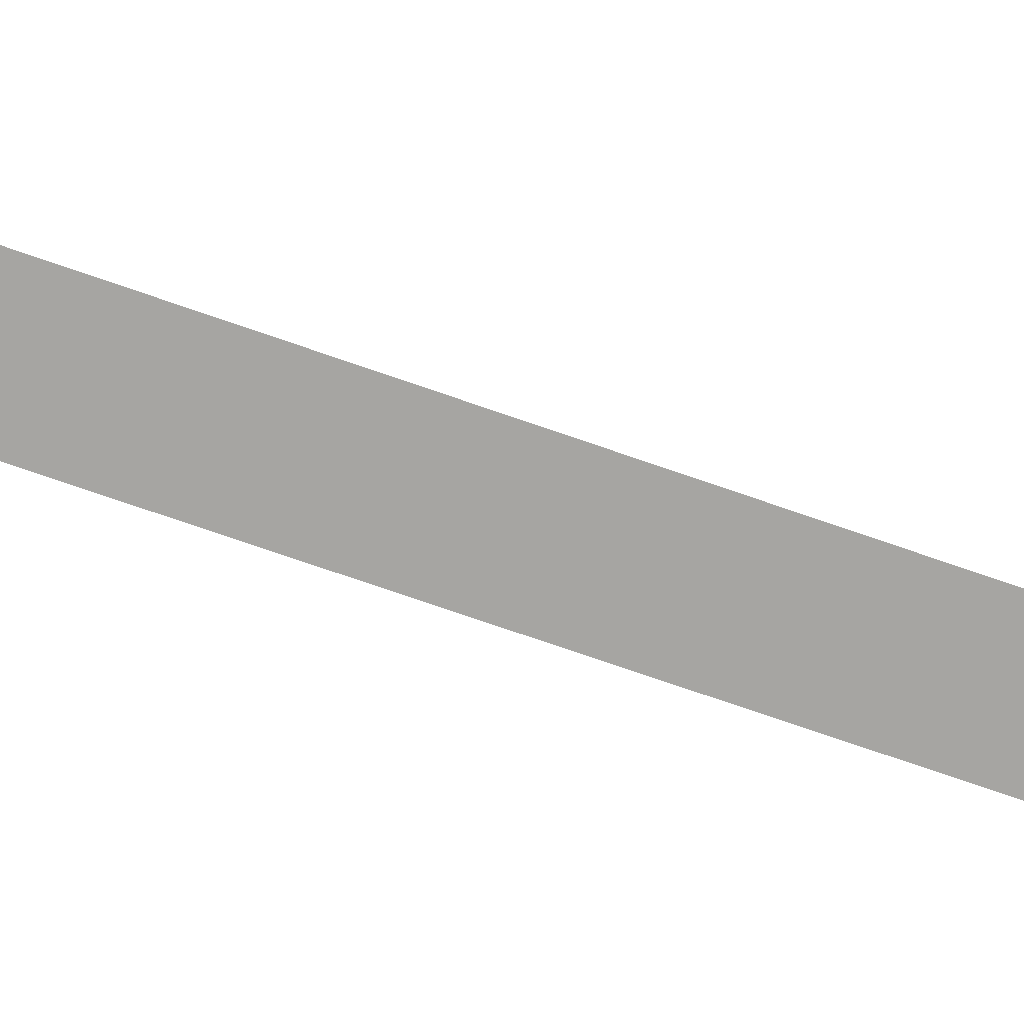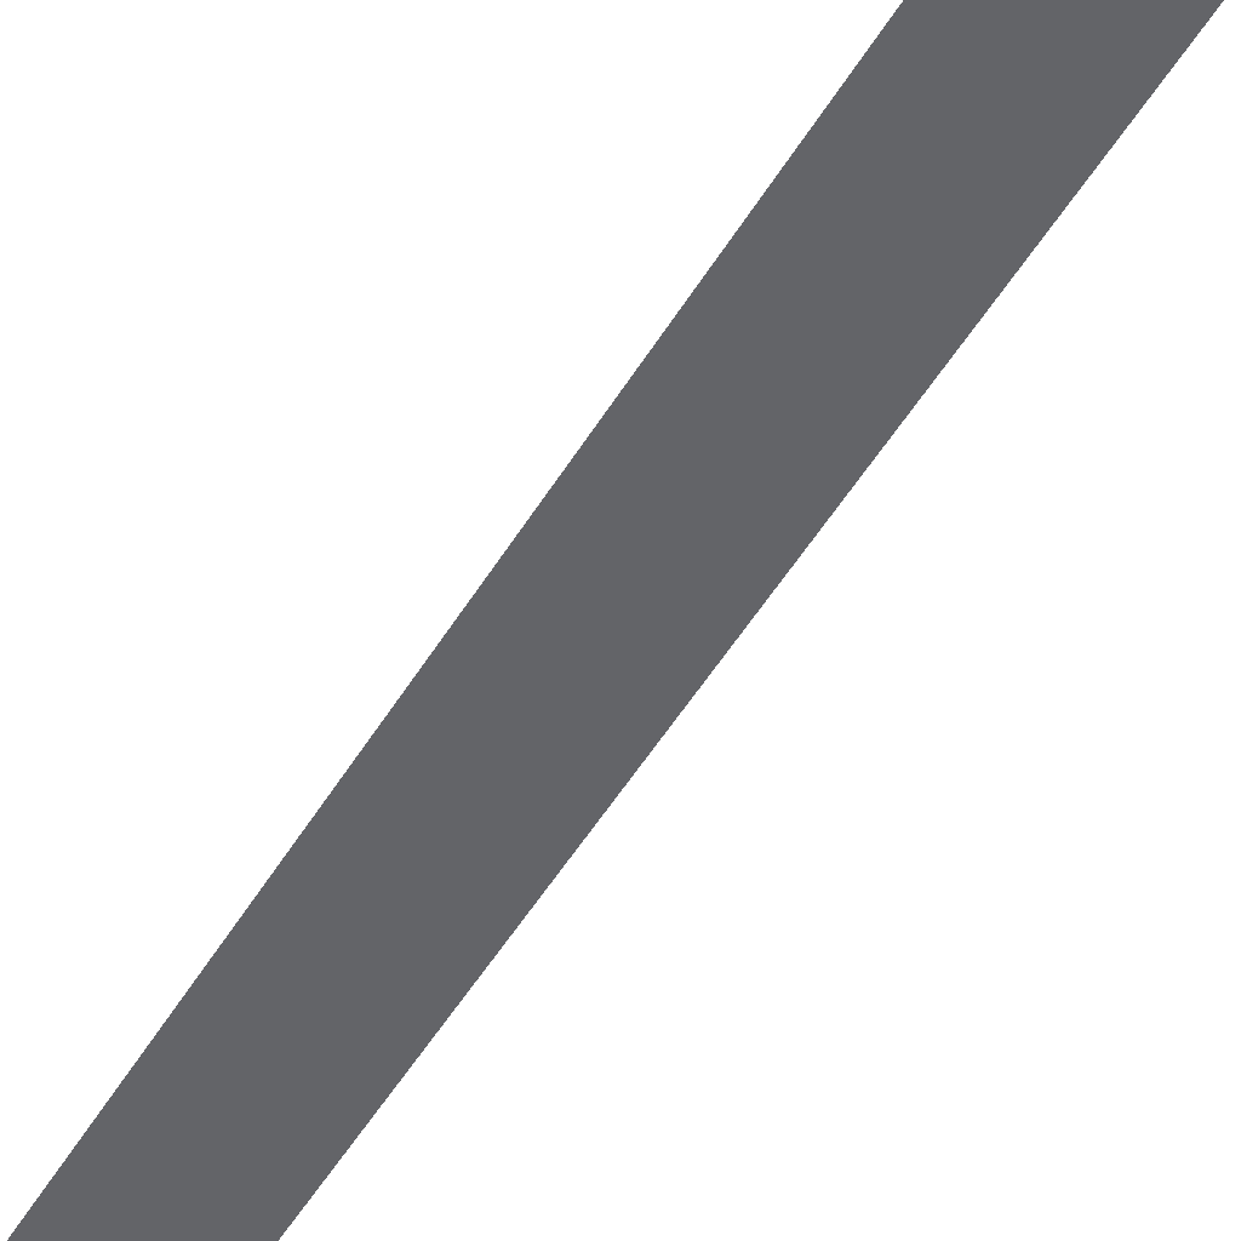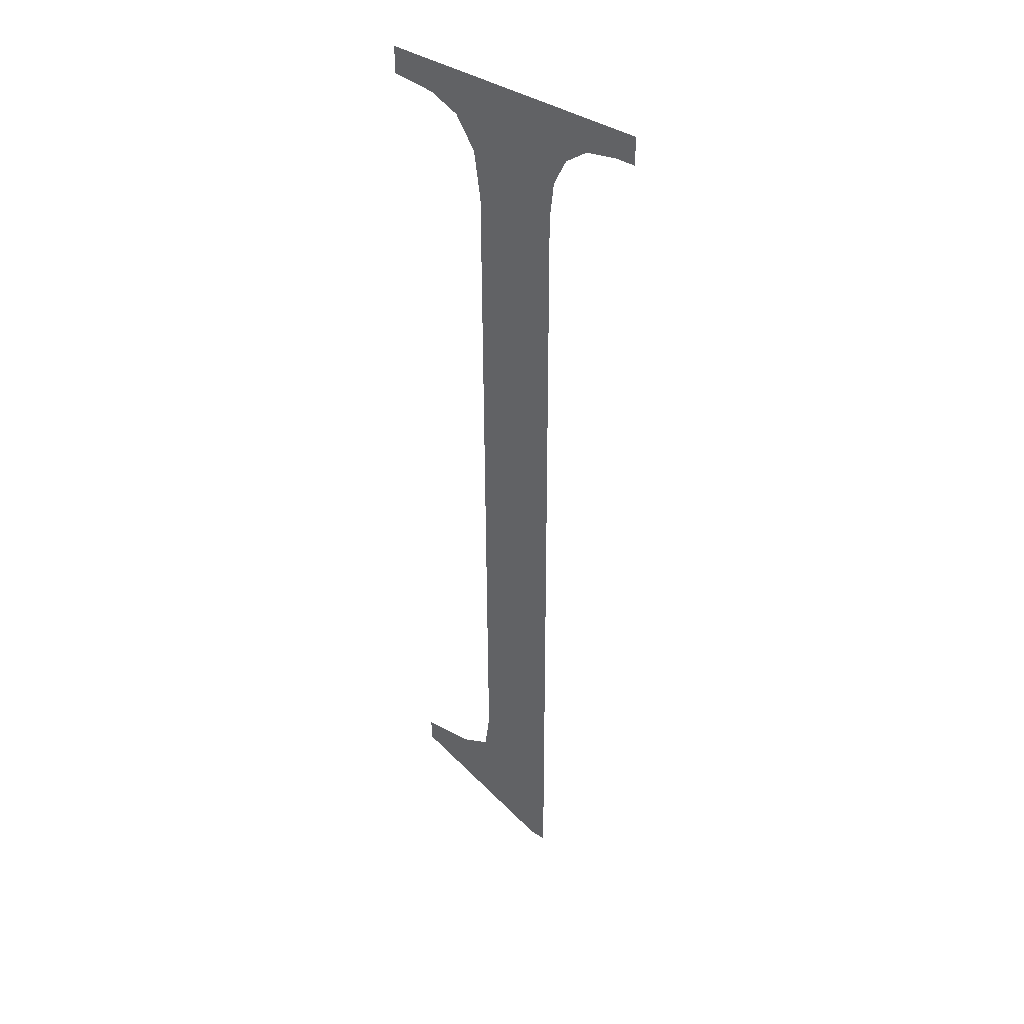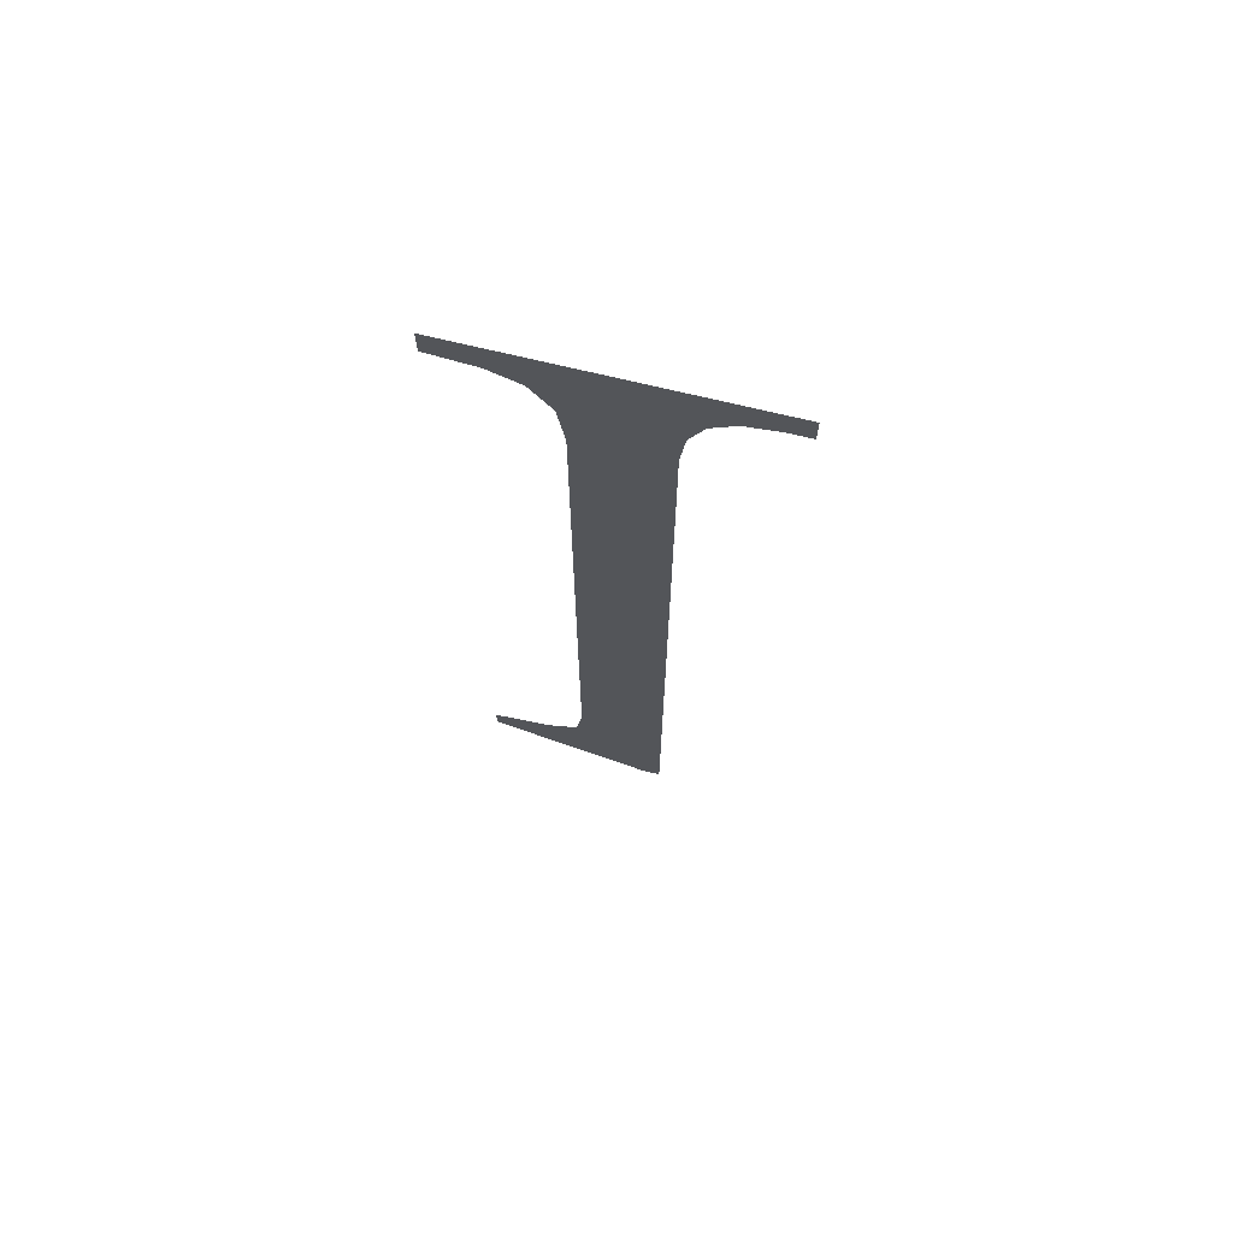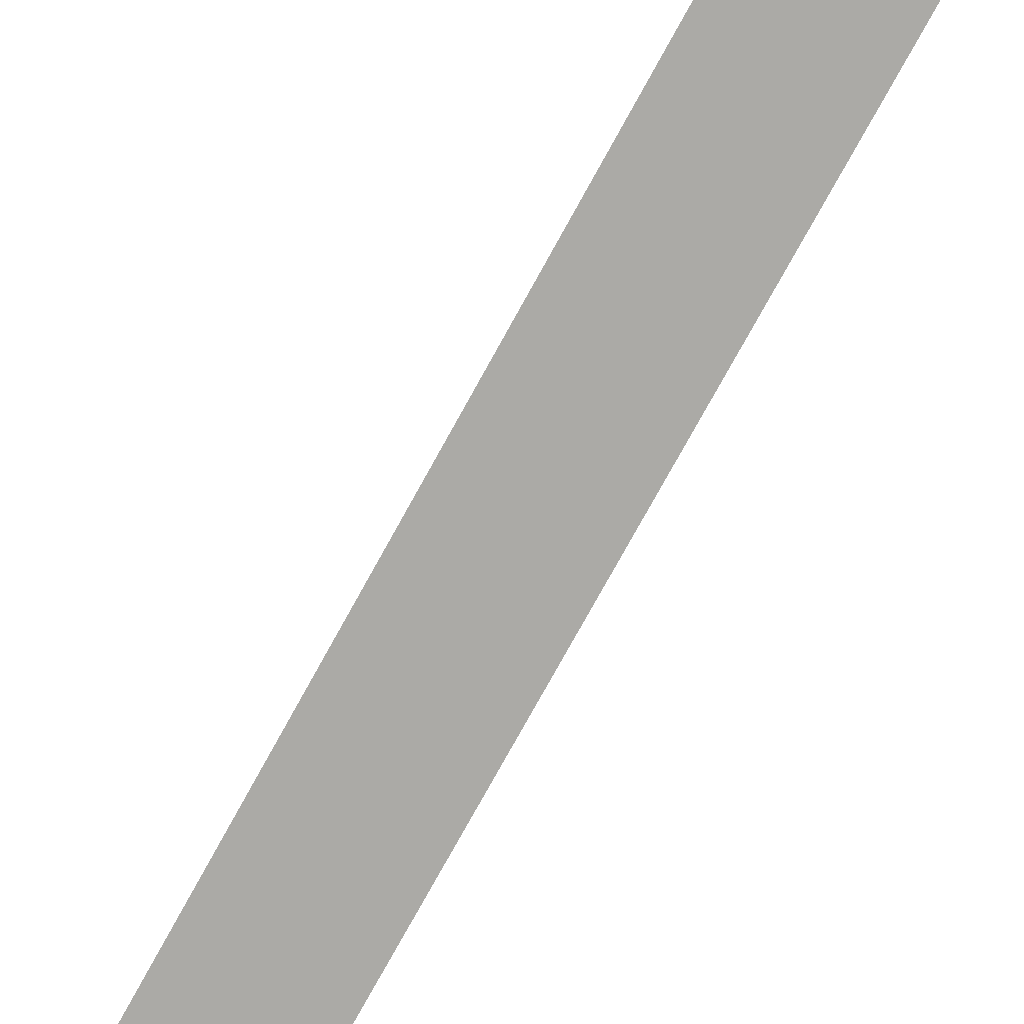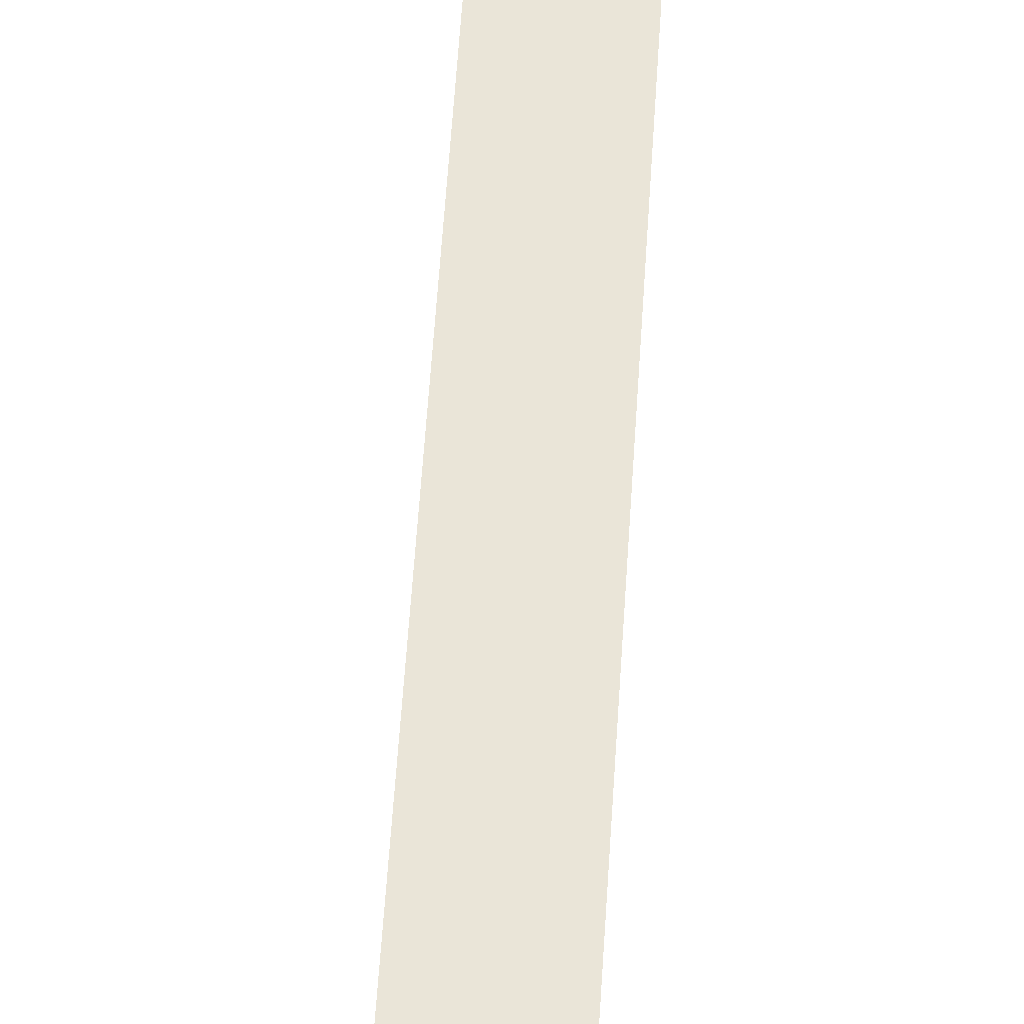
<metadata>
{"format":"obj","ext":"obj","renderer":"f3d","projection":"perspective","resolution":1024,"background":"white","views":[{"elev":-73.5,"azim":-109.1,"up":"+Y"},{"elev":-51.0,"azim":149.8,"up":"+Y"},{"elev":39.0,"azim":39.8,"up":"+Z"},{"elev":70.4,"azim":13.7,"up":"+Z"},{"elev":-76.2,"azim":-28.8,"up":"+Y"},{"elev":59.2,"azim":3.7,"up":"+Y"}]}
</metadata>
<code>
o mesh46/mesh46-geometry#mesh46-geometry
v 0.4524 -0.1317 0.3053
v 0.4508 -0.1317 0.3062
v 0.4508 -0.1317 0.3059
v 0.4513 -0.1317 0.3063
v 0.4517 -0.1317 0.3064
v 0.4517 -0.1317 0.3068
v 0.4517 -0.1318 0.3138
v 0.4526 -0.1318 0.3139
v 0.4526 -0.1318 0.3143
v 0.4526 -0.1317 0.3053
v 0.4527 -0.1318 0.3145
v 0.4517 -0.1318 0.3143
v 0.453 -0.1318 0.3147
v 0.4535 -0.1318 0.315
v 0.4515 -0.1318 0.3146
v 0.4533 -0.1318 0.3148
v 0.4512 -0.1318 0.3147
v 0.4535 -0.1318 0.3148
v 0.4507 -0.1318 0.315
v 0.4507 -0.1318 0.3148
f 1 2 3
f 2 1 4
f 3 2 1
f 4 1 2
f 4 1 5
f 5 1 4
f 5 1 6
f 6 1 5
f 6 1 7
f 7 1 6
f 8 7 1
f 1 7 8
f 9 7 8
f 8 7 9
f 8 1 10
f 10 1 8
f 11 7 9
f 9 7 11
f 11 12 7
f 7 12 11
f 13 12 11
f 11 12 13
f 14 12 13
f 13 12 14
f 14 15 12
f 12 15 14
f 14 13 16
f 16 13 14
f 14 17 15
f 15 17 14
f 14 16 18
f 18 16 14
f 19 17 14
f 14 17 19
f 17 19 20
f 20 19 17

</code>
